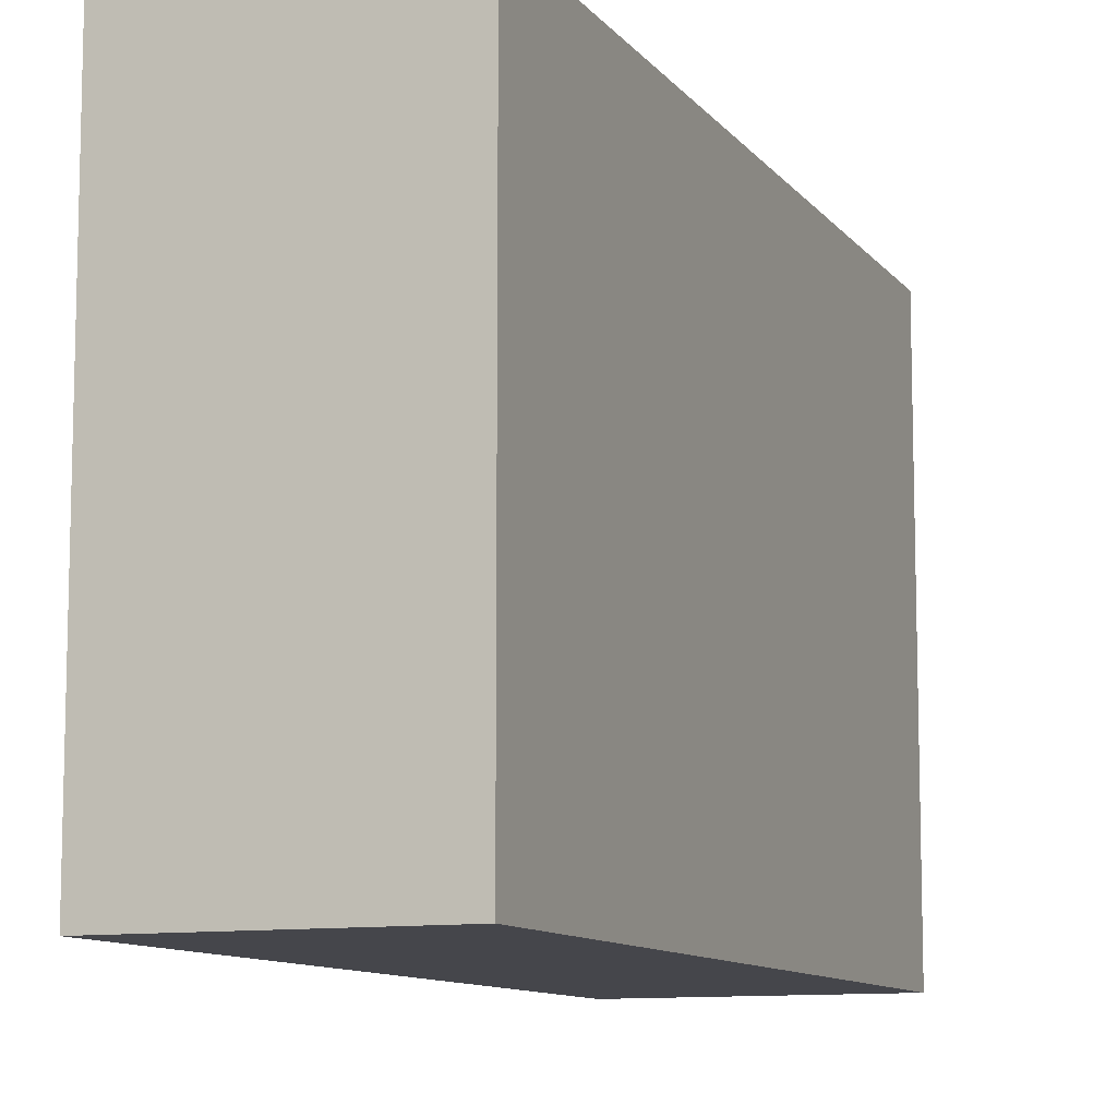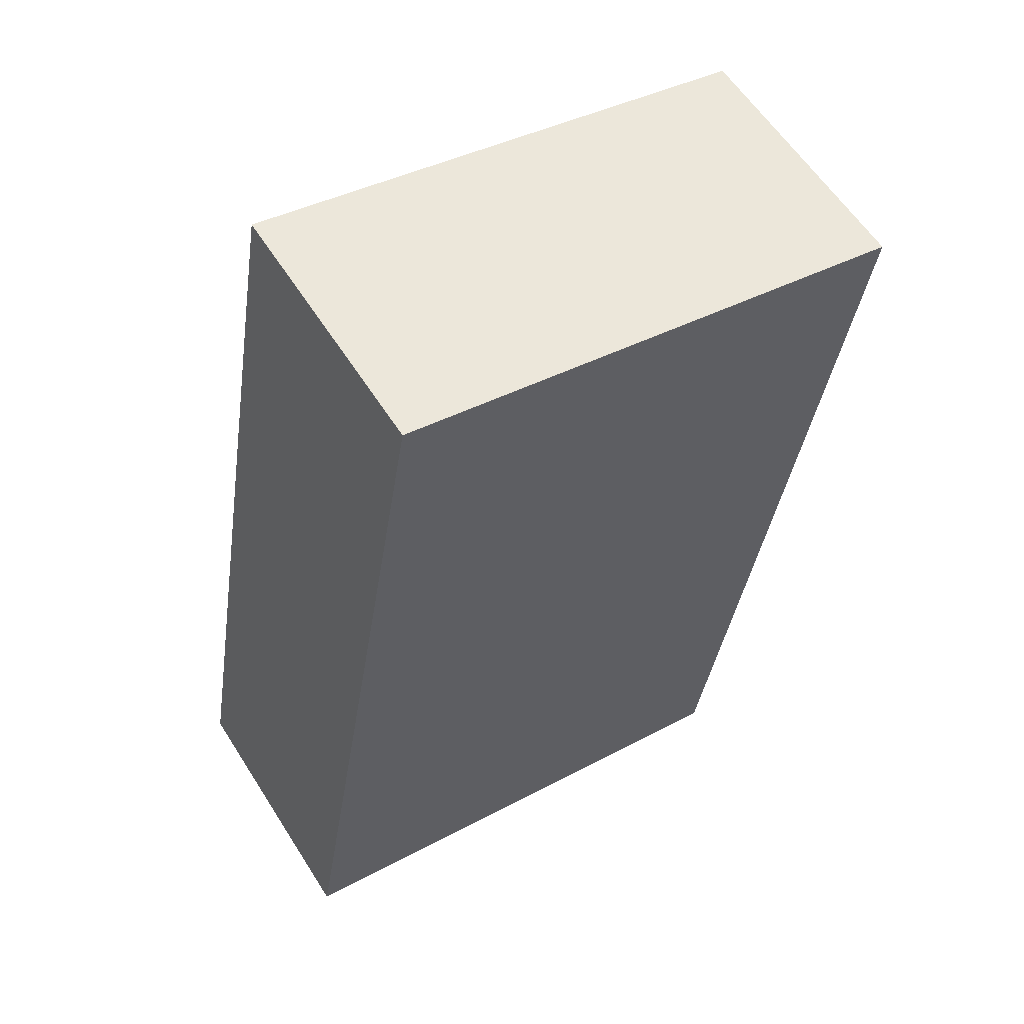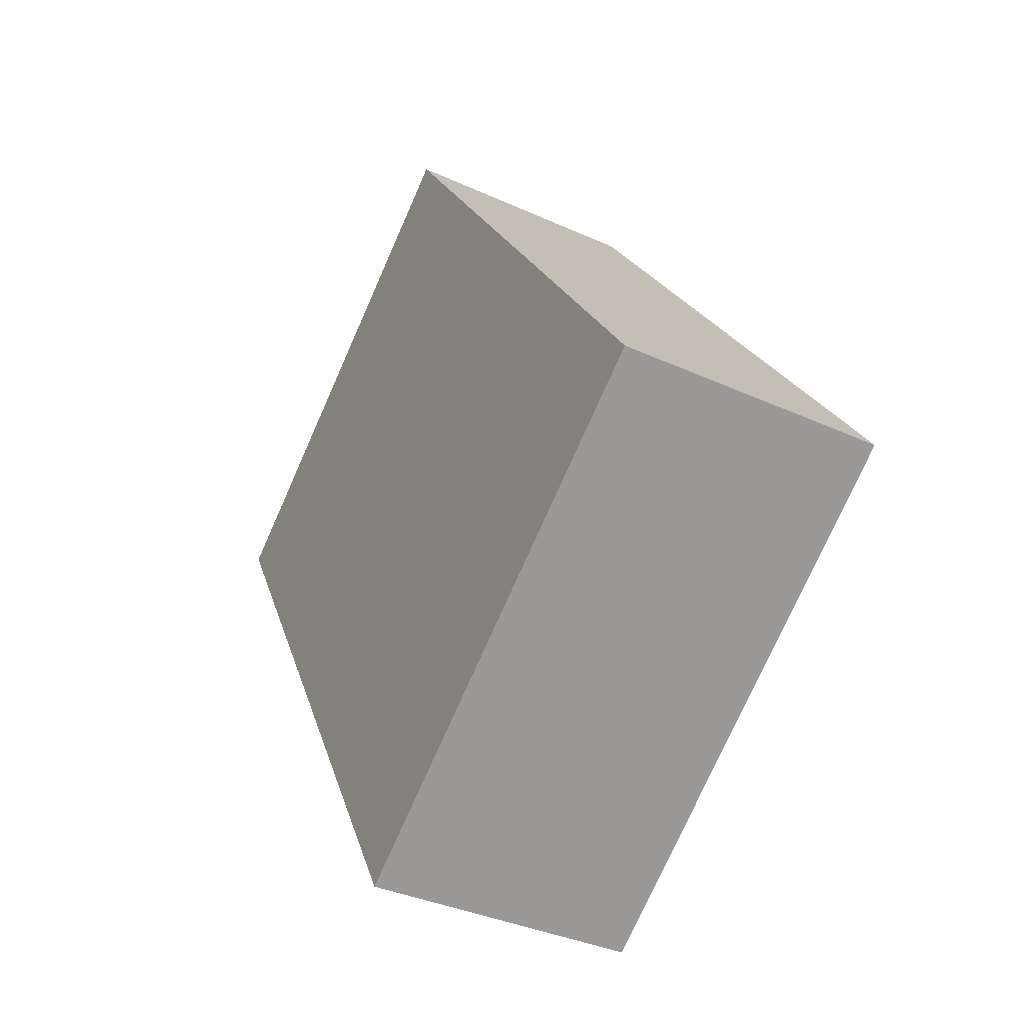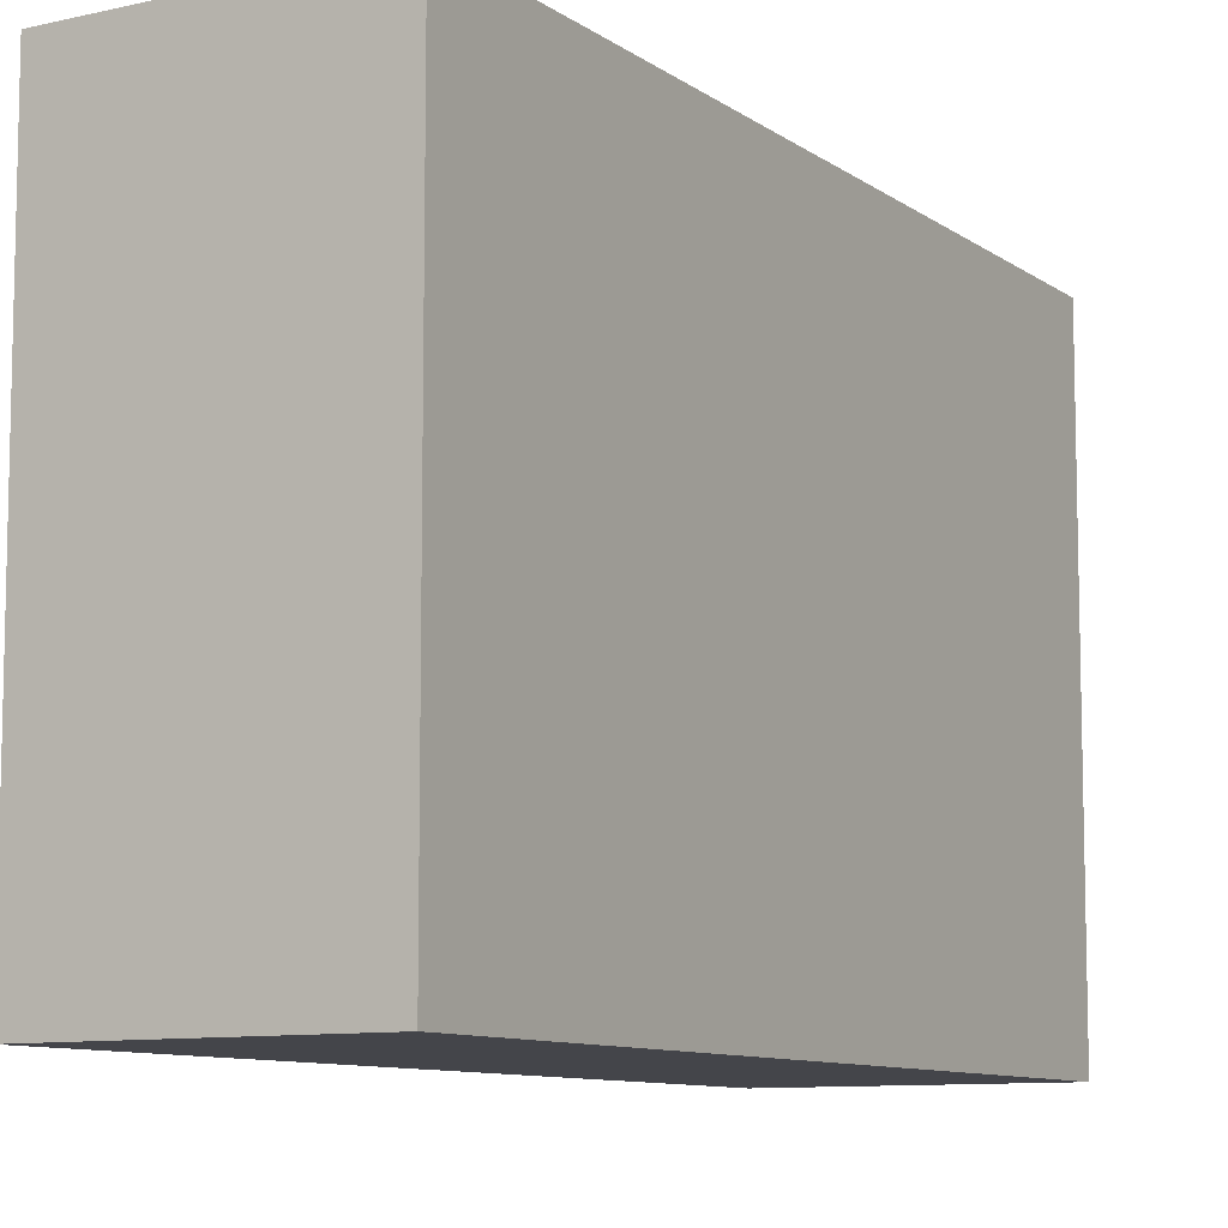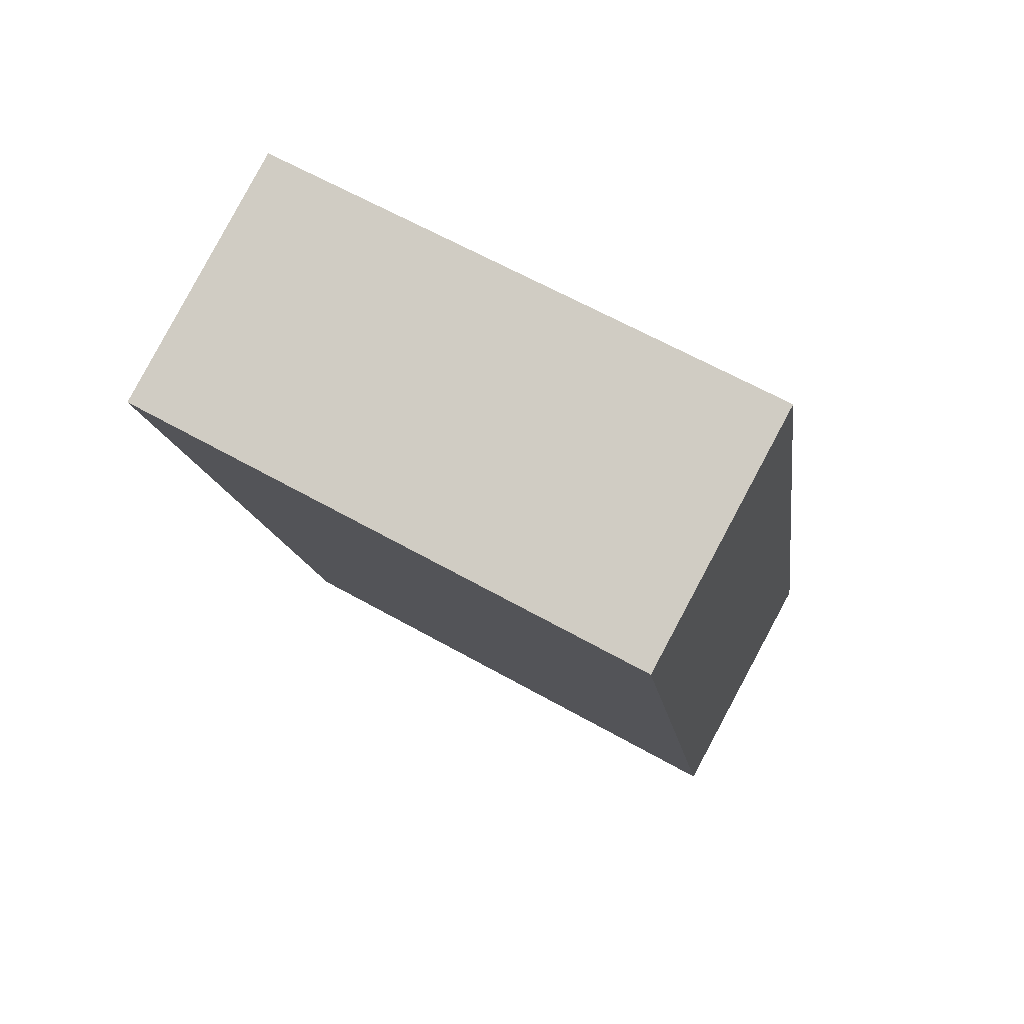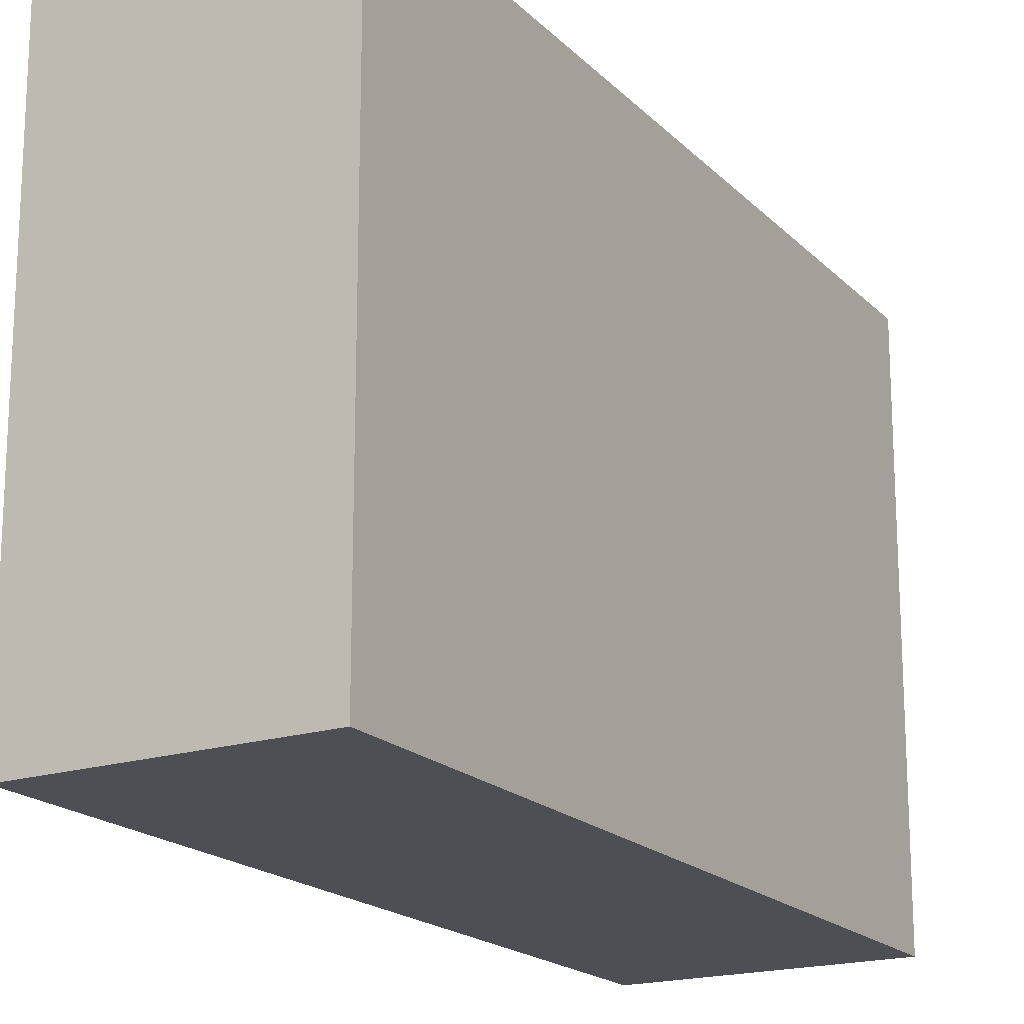
<metadata>
{"format":"obj","ext":"obj","renderer":"f3d","projection":"perspective","resolution":1024,"background":"white","views":[{"elev":-10.1,"azim":-173.7,"up":"+Y"},{"elev":38.8,"azim":-124.1,"up":"+Z"},{"elev":-76.2,"azim":-24.0,"up":"+Z"},{"elev":-9.2,"azim":14.5,"up":"+Y"},{"elev":63.2,"azim":-60.3,"up":"+Z"},{"elev":-18.4,"azim":14.2,"up":"+Y"}]}
</metadata>
<code>
v  2.824 3.251 -4.368
v  0 3.251 1.991e-16
v  1.52 3.251 0.482
v  1.317 3.251 -4.824
v  1.52 -2.951e-17 0.482
v  2.824 2.675e-16 -4.368
v  1.317 2.954e-16 -4.824
v  0 0 0
g defaultobject
f 1 2 3
f 2 1 4
f 5 1 3
f 1 5 6
f 6 4 1
f 4 6 7
f 7 2 4
f 2 7 8
f 8 3 2
f 3 8 5
f 8 6 5
f 6 8 7

</code>
